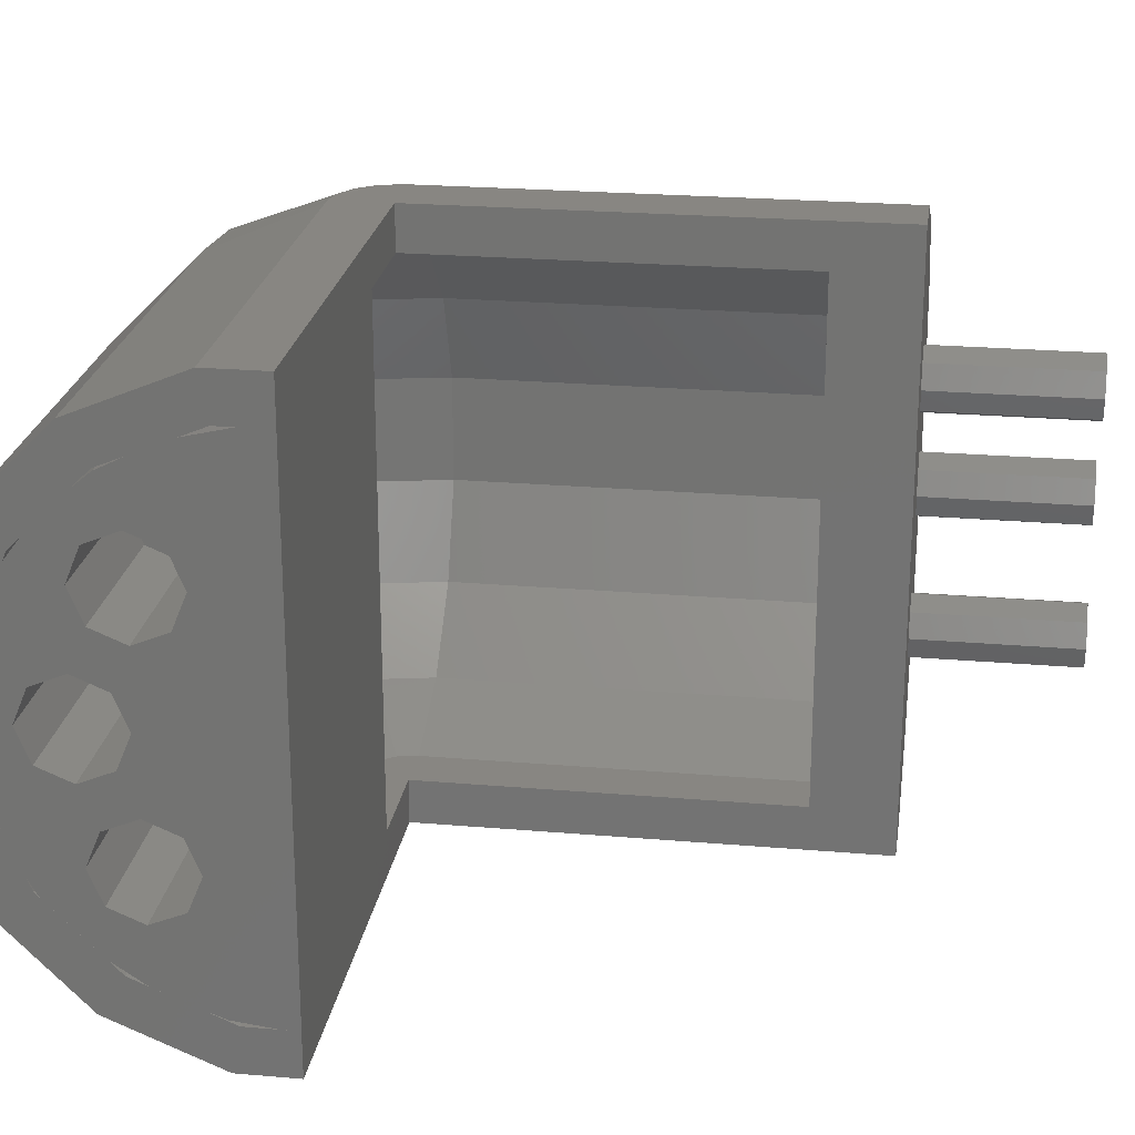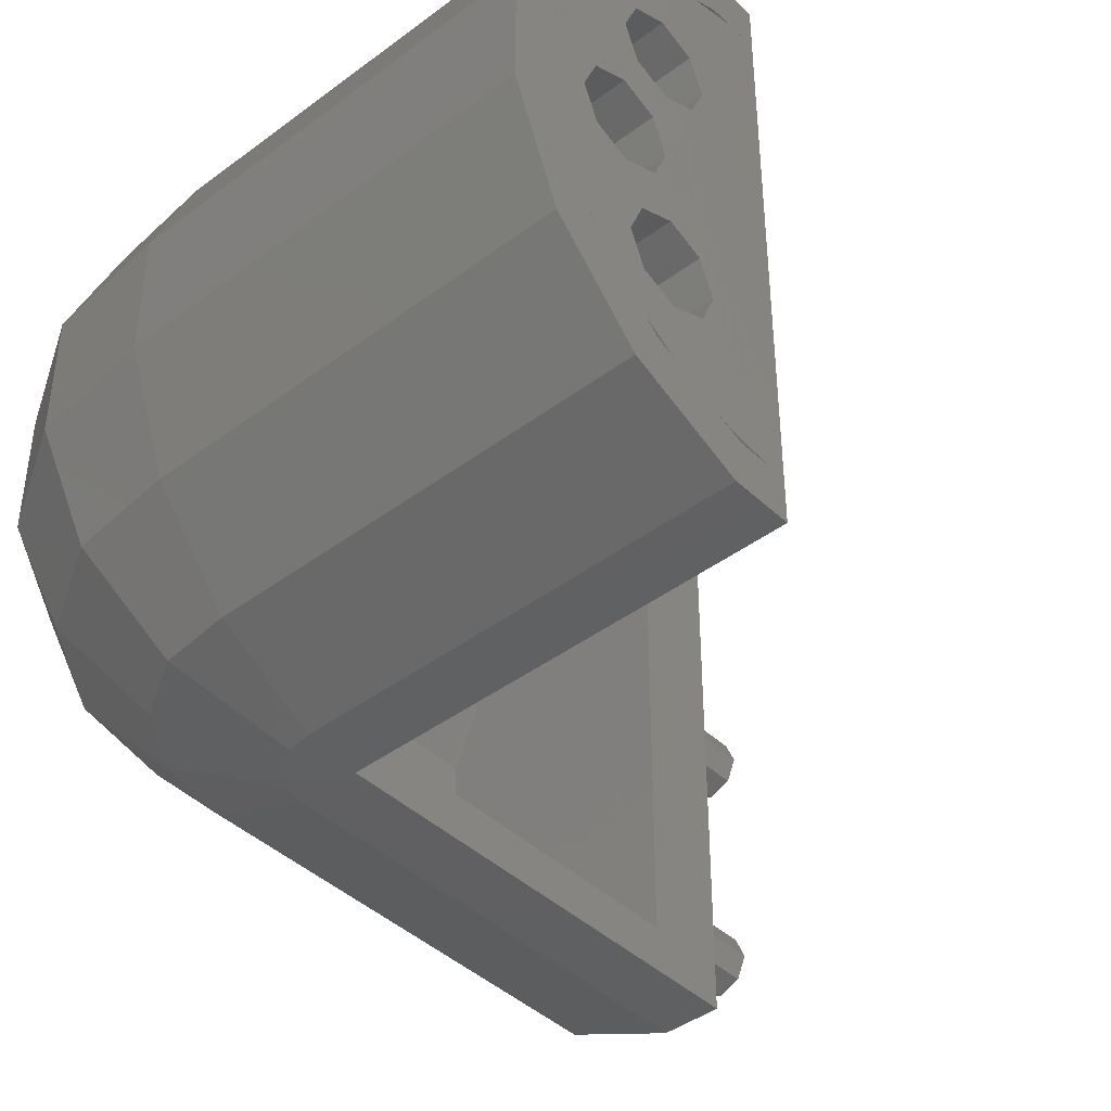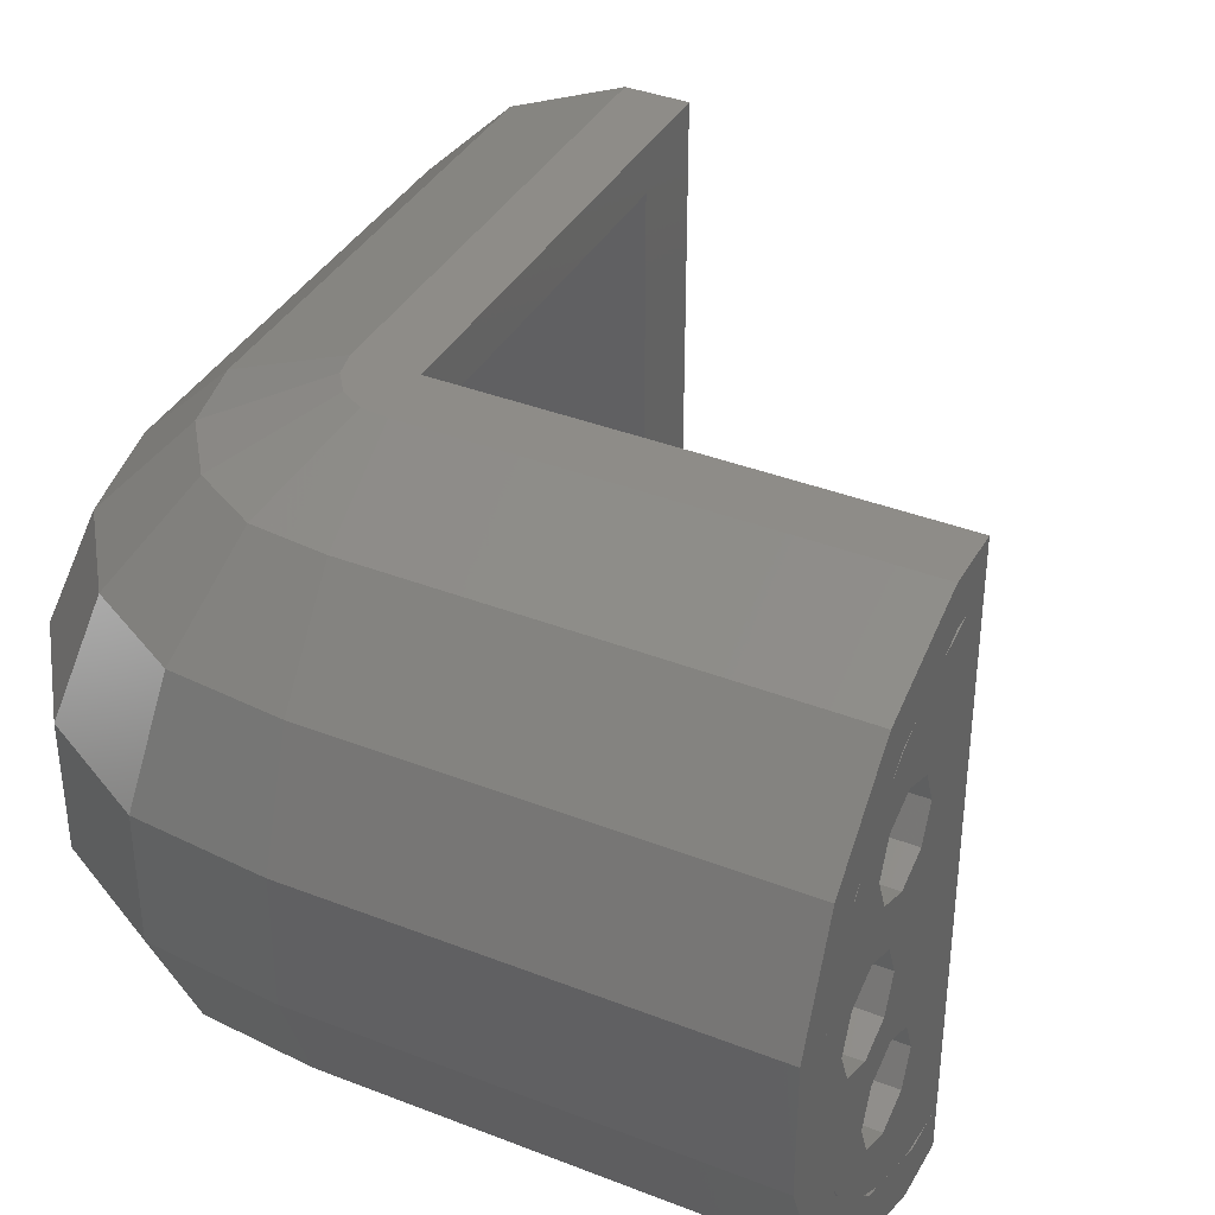
<metadata>
{"format":"stl","ext":"stl","renderer":"f3d","projection":"perspective","resolution":1024,"background":"white","views":[{"elev":23.2,"azim":-81.7,"up":"+Z"},{"elev":-42.3,"azim":-138.2,"up":"+Z"},{"elev":37.8,"azim":-153.5,"up":"+Z"}]}
</metadata>
<code>
# stl→obj: 336 verts, 722 faces
v 15 2.667 -9.908
v 16.95 15 -9.908
v 16.95 0 -9.908
v 15 15 -9.908
v 16.78 15.79 -9.908
v 15 0 -9.908
v 16.31 16.45 -9.908
v 15.6 16.86 -9.908
v 14.8 16.94 -9.908
v 11.67 15 -9.908
v 8.5 15 -9.908
v 0.499 16.94 -9.908
v 0.499 15 -9.908
v 23.31 0 5.656
v 24.81 15 2.051
v 23.31 15 5.656
v 24.81 0 2.051
v 14.8 16.94 9.908
v 15 15 9.908
v 15.6 16.86 9.908
v 11.67 15 9.908
v 8.5 15 9.908
v 0.499 16.94 9.908
v 0.499 15 9.908
v 16.95 15 9.908
v 16.78 15.79 9.908
v 16.31 16.45 9.908
v 15 2.667 9.908
v 16.95 0 9.908
v 15 0 9.908
v 23.31 0 -5.656
v 20.56 15 -8.415
v 23.31 15 -5.656
v 20.56 0 -8.415
v 24.81 0 -2.051
v 24.81 15 -2.051
v 20.56 0 8.415
v 20.56 15 8.415
v 14.42 20.53 -8.415
v 14.13 23.27 -5.656
v 16.72 20.28 -8.415
v 23.96 18.99 -2.051
v 23.96 18.99 2.051
v 22.6 18.38 -5.656
v 18.72 19.13 -8.415
v 20.56 21.18 -5.656
v 16.72 20.28 8.415
v 14.42 20.53 8.415
v 17.57 22.91 -5.656
v 13.97 24.75 -2.051
v 18.03 24.33 -2.051
v 0.499 20.53 -8.415
v 0.499 23.27 -5.656
v 20.08 17.26 -8.415
v 21.56 22.29 -2.051
v 13.97 24.75 2.051
v 18.03 24.33 2.051
v 21.56 22.29 2.051
v 0.499 23.27 5.656
v 14.13 23.27 5.656
v 0.499 24.75 2.051
v 0.499 20.53 8.415
v 18.72 19.13 8.415
v 20.08 17.26 8.415
v 0.499 24.75 -2.051
v 20.56 21.18 5.656
v 17.57 22.91 5.656
v 22.6 18.38 5.656
v 19.72 15 -7.167
v 20.21 2.667 -6.675
v 22.07 15 -4.822
v 19.72 2.667 -7.167
v 21.82 2.667 -5.066
v 22.07 2.667 -4.822
v 23.34 15 1.758
v 23.21 2.667 2.069
v 22.07 15 4.822
v 23.34 2.667 1.758
v 22.23 2.667 4.422
v 22.07 2.667 4.822
v 16.01 2.667 8.437
v 16.66 15 8.437
v 16.66 2.667 8.437
v 15 15 8.437
v 16.51 15.67 8.437
v 16.11 16.23 8.437
v 15 2.667 8.437
v 15.51 16.58 8.437
v 14.83 16.65 8.437
v 11.67 15 8.437
v 11.67 16.65 8.437
v 0.5 15 8.437
v 0.499 15 8.437
v 0.5 16.01 8.437
v 0.499 16.65 8.437
v 5.833 16.01 8.437
v 6.072 16.65 8.437
v 20.4 2.667 6.49
v 21.55 2.667 5.34
v 19.72 15 7.167
v 19.72 2.667 7.167
v 19.03 2.667 -7.454
v 17.77 2.667 -7.976
v 16.66 15 -8.437
v 16.66 2.667 -8.437
v 22.33 2.667 -4.19
v 23.34 15 -1.758
v 23.16 2.667 -2.196
v 23.34 2.667 -1.758
v 23.34 2.667 1.339
v 23.34 2.667 -1.59
v 18.68 2.667 7.599
v 17.52 2.667 8.078
v 14.83 16.65 -8.437
v 15 15 -8.437
v 15.51 16.58 -8.437
v 11.67 15 -8.437
v 11.67 16.65 -8.437
v 16.51 15.67 -8.437
v 15.54 2.667 -8.437
v 15 2.667 -8.437
v 16.11 16.23 -8.437
v 0.499 16.65 -8.437
v 5.833 15.54 -8.437
v 6.044 16.65 -8.437
v 0.5 15.54 -8.437
v 0.499 15 -8.437
v 0.5 15 -8.437
v 21.46 17.87 -4.822
v 20.58 21.2 -1.758
v 19.73 20.25 -4.822
v 19.31 16.92 -7.167
v 17.58 22.93 -1.758
v 17.18 21.72 -4.822
v 14.51 19.7 -7.167
v 16.46 19.49 -7.167
v 14.26 22.03 -4.822
v 11.67 22.03 -4.822
v 14.13 23.29 -1.758
v 11.67 23.29 -1.758
v 5.833 23.27 -1.8
v 0.499 23.29 -1.758
v 0.5 23.27 -1.8
v 0.5 22.19 -4.433
v 0.499 22.03 -4.822
v 5.833 22.19 -4.433
v 5.929 22.03 -4.822
v 5.841 23.29 -1.758
v 19.73 20.25 4.822
v 18.16 18.51 7.167
v 16.46 19.49 7.167
v 14.13 23.29 1.758
v 11.67 22.03 4.822
v 11.67 23.29 1.758
v 14.26 22.03 4.822
v 5.833 22.14 4.541
v 0.499 22.03 4.822
v 0.5 22.14 4.541
v 0.5 23.24 1.878
v 0.499 23.29 1.758
v 5.833 23.24 1.878
v 5.961 22.03 4.822
v 5.882 23.29 1.758
v 17.18 21.72 4.822
v 17.58 22.93 1.758
v 19.31 16.92 7.167
v 5.833 23.29 1.598
v 0.5 23.29 1.598
v 5.833 23.29 -1.743
v 0.5 23.29 -1.743
v 20.58 21.2 1.758
v 11.67 19.7 7.167
v 14.51 19.7 7.167
v 0.499 19.7 7.167
v 5.946 19.71 7.157
v 5.954 19.7 7.167
v 5.833 20.22 6.64
v 0.5 20.22 6.64
v 0.5 21.66 5.197
v 5.833 21.66 5.197
v 21.46 17.87 4.822
v 11.67 19.7 -7.167
v 0.499 19.7 -7.167
v 5.833 19.07 -7.429
v 6.041 19.7 -7.167
v 0.5 19.07 -7.429
v 0.5 17.65 -8.02
v 5.833 17.65 -8.02
v 5.893 16.96 -8.307
v 5.833 21.88 -4.977
v 0.5 21.88 -4.977
v 0.5 20.13 -6.729
v 5.833 20.13 -6.729
v 5.833 17.49 8.086
v 0.5 17.49 8.086
v 0.5 18.78 7.55
v 5.833 18.78 7.55
v 22.62 18.39 1.758
v 22.62 18.39 -1.758
v 18.16 18.51 -7.167
v 15 2.667 8.443
v 15 2.667 -8.5
v 0.5 15 -8.5
v 5.833 15 -8.5
v 5.833 15 8.443
v 0.5 15 8.443
v 5.833 15 8.437
v 5.833 15 -8.437
v 15 0 8.443
v 18.26 0 4.758
v 19.01 0 5.069
v 19.76 0 4.758
v 17.94 0 4.007
v 17.94 0 -4.007
v 21.42 0 0.7513
v 20.07 0 4.007
v 20.67 0 1.062
v 19.92 0 0.7513
v 19.01 0 2.944
v 18.26 0 3.256
v 19.6 0 0
v 18.26 0 -3.256
v 19.76 0 -3.256
v 20.67 0 -1.062
v 19.01 0 -2.944
v 19.92 0 -0.7513
v 19.76 0 -4.758
v 19.01 0 -5.069
v 18.26 0 -4.758
v 15 0 -8.5
v 19.76 0 3.256
v 21.73 0 0
v 21.42 0 -0.7513
v 20.07 0 -4.007
v 19.76 2.667 4.758
v 19.01 2.667 5.069
v 20.07 2.667 4.007
v 19.76 2.667 3.256
v 20.67 2.667 1.062
v 18.26 2.667 4.758
v 19.67 2.667 7.102
v 17.94 2.667 4.007
v 17.94 2.667 -4.007
v 18.26 2.667 3.256
v 21.42 2.667 0.7513
v 19.01 2.667 2.944
v 19.92 2.667 0.7513
v 19.6 2.667 0
v 18.26 2.667 -3.256
v 19.92 2.667 -0.7513
v 21.42 2.667 -0.7513
v 20.67 2.667 -1.062
v 19.76 2.667 -3.256
v 19.01 2.667 -2.944
v 19.01 2.667 -5.069
v 18.26 2.667 -4.758
v 16.96 2.667 -8.271
v 20.07 2.667 -4.007
v 19.76 2.667 -4.758
v 21.73 2.667 0
v 18.26 -5.333 3.256
v 19.01 -5.333 2.944
v 19.76 -5.333 4.758
v 20.07 -5.333 4.007
v 19.76 -5.333 3.256
v 17.94 -5.333 4.007
v 18.26 -5.333 4.758
v 19.01 -5.333 5.069
v 19.92 -5.333 -0.7513
v 19.6 -5.333 0
v 20.67 -5.333 -1.062
v 21.73 -5.333 0
v 21.42 -5.333 -0.7513
v 19.92 -5.333 0.7513
v 21.42 -5.333 0.7513
v 20.67 -5.333 1.062
v 17.94 -5.333 -4.007
v 18.26 -5.333 -3.256
v 19.76 -5.333 -3.256
v 19.01 -5.333 -2.944
v 20.07 -5.333 -4.007
v 18.26 -5.333 -4.758
v 19.76 -5.333 -4.758
v 19.01 -5.333 -5.069
v 5.833 16.96 -8.271
v 0.5 16.96 -8.271
v 0.5 20.67 1.562
v 0.5 20.11 2.902
v 0.5 20.57 4.007
v 0.5 19.56 1.105
v 0.5 19.01 2.444
v 0.5 19.1 0
v 0.5 17.9 -2.902
v 0.5 19.01 -2.444
v 0.5 17.9 2.902
v 0.5 17.44 -4.007
v 0.5 17.44 4.007
v 0.5 21.77 -1.105
v 0.5 22.23 0
v 0.5 21.77 1.105
v 0.5 20.57 -4.007
v 0.5 20.11 -2.902
v 0.5 20.67 -1.562
v 0.5 20.11 -5.112
v 0.5 19.01 -5.569
v 0.5 17.9 -5.112
v 0.5 20.11 5.112
v 0.5 19.01 5.569
v 0.5 19.67 7.102
v 0.5 17.9 5.112
v 0.5 19.56 -1.105
v 5.833 19.67 7.102
v 5.833 20.11 -2.902
v 5.833 20.57 -4.007
v 5.833 19.56 -1.105
v 5.833 20.67 -1.562
v 5.833 19.01 -2.444
v 5.833 19.1 0
v 5.833 17.9 2.902
v 5.833 19.01 2.444
v 5.833 17.9 -2.902
v 5.833 17.44 4.007
v 5.833 17.44 -4.007
v 5.833 20.57 4.007
v 5.833 21.77 1.105
v 5.833 22.23 0
v 5.833 20.67 1.562
v 5.833 20.11 5.112
v 5.833 19.01 5.569
v 5.833 17.9 5.112
v 5.833 21.77 -1.105
v 5.833 20.11 -5.112
v 5.833 19.01 -5.569
v 5.833 17.9 -5.112
v 5.833 20.11 2.902
v 5.833 19.56 1.105
f 1 2 3
f 4 2 1
f 2 4 5
f 1 3 6
f 5 4 7
f 7 4 8
f 4 9 8
f 10 9 4
f 11 9 10
f 12 11 13
f 11 12 9
f 14 15 16
f 15 14 17
f 18 19 20
f 18 21 19
f 18 22 21
f 23 22 18
f 22 23 24
f 19 25 26
f 19 26 27
f 19 27 20
f 25 19 28
f 25 28 29
f 29 28 30
f 31 32 33
f 32 31 34
f 35 33 36
f 33 35 31
f 17 36 15
f 36 17 35
f 3 32 34
f 32 3 2
f 37 16 38
f 16 37 14
f 25 37 38
f 37 25 29
f 39 40 41
f 15 42 43
f 42 15 36
f 44 45 46
f 47 48 20
f 46 41 49
f 40 50 51
f 36 44 42
f 52 40 39
f 40 52 53
f 41 40 49
f 12 39 9
f 39 12 52
f 8 39 41
f 32 54 44
f 46 51 55
f 44 55 42
f 44 46 55
f 54 7 45
f 51 56 57
f 56 51 50
f 45 7 41
f 54 45 44
f 55 57 58
f 57 55 51
f 2 5 54
f 33 44 36
f 9 39 8
f 56 59 60
f 59 56 61
f 23 48 62
f 48 23 18
f 46 49 51
f 49 40 51
f 20 48 18
f 47 20 27
f 63 27 64
f 57 56 60
f 5 7 54
f 45 41 46
f 33 32 44
f 50 61 56
f 61 50 65
f 53 50 40
f 50 53 65
f 60 62 48
f 62 60 59
f 43 55 58
f 55 43 42
f 7 8 41
f 58 57 66
f 47 60 48
f 32 2 54
f 57 60 67
f 67 60 47
f 58 66 68
f 47 27 63
f 43 68 15
f 43 58 68
f 57 67 66
f 67 47 66
f 68 64 38
f 68 63 64
f 68 38 16
f 15 68 16
f 66 63 68
f 66 47 63
f 64 27 26
f 64 25 38
f 64 26 25
f 69 70 71
f 72 70 69
f 73 71 70
f 73 74 71
f 75 76 77
f 78 76 75
f 79 77 76
f 79 80 77
f 81 82 83
f 82 84 85
f 82 81 84
f 85 84 86
f 84 81 87
f 86 84 88
f 84 89 88
f 90 89 84
f 89 90 91
f 92 93 94
f 95 96 94
f 96 95 97
f 95 94 93
f 98 77 99
f 80 99 77
f 77 98 100
f 98 101 100
f 69 102 72
f 69 103 102
f 104 103 69
f 105 103 104
f 71 106 107
f 74 106 71
f 108 107 106
f 108 109 107
f 110 107 111
f 109 111 107
f 107 110 75
f 110 78 75
f 101 112 100
f 82 112 113
f 82 113 83
f 112 82 100
f 114 115 116
f 117 114 118
f 114 117 115
f 119 115 104
f 104 115 120
f 120 115 121
f 115 119 122
f 115 122 116
f 104 120 105
f 123 124 125
f 124 123 126
f 127 126 123
f 126 127 128
f 129 130 131
f 69 132 104
f 131 133 134
f 135 136 137
f 138 139 140
f 139 138 137
f 141 142 143
f 142 144 143
f 145 146 144
f 145 144 142
f 147 146 145
f 142 141 148
f 149 150 151
f 152 153 154
f 153 152 155
f 156 157 158
f 157 159 158
f 159 160 161
f 160 159 157
f 157 156 162
f 163 161 160
f 164 149 151
f 165 155 152
f 166 82 85
f 140 152 154
f 152 140 139
f 167 160 168
f 142 168 160
f 142 169 170
f 168 142 170
f 148 169 142
f 160 167 163
f 166 85 86
f 133 171 165
f 171 133 130
f 155 172 153
f 172 155 173
f 174 175 176
f 177 174 178
f 174 179 178
f 179 157 180
f 157 179 174
f 174 177 175
f 177 180 180
f 180 162 180
f 162 180 157
f 171 181 149
f 151 89 173
f 136 134 137
f 118 135 182
f 135 118 114
f 183 184 185
f 186 183 187
f 184 183 186
f 123 188 187
f 188 123 189
f 189 123 125
f 123 187 183
f 134 133 137
f 137 133 139
f 139 165 152
f 165 139 133
f 171 149 165
f 165 164 155
f 150 166 86
f 181 77 166
f 182 137 138
f 137 182 135
f 190 145 191
f 145 192 191
f 183 193 192
f 183 192 145
f 185 193 183
f 145 190 147
f 91 173 89
f 173 91 172
f 95 194 97
f 195 95 196
f 194 95 195
f 174 197 196
f 197 174 176
f 174 196 95
f 164 151 155
f 166 100 82
f 77 100 166
f 114 136 135
f 116 136 114
f 198 181 171
f 131 130 133
f 107 199 129
f 165 149 164
f 151 173 155
f 149 181 166
f 149 166 150
f 151 88 89
f 151 150 86
f 75 77 181
f 71 107 129
f 132 131 200
f 131 134 136
f 129 131 132
f 71 129 132
f 129 199 130
f 199 171 130
f 171 199 198
f 151 86 88
f 69 71 132
f 122 136 116
f 200 131 136
f 198 75 181
f 107 198 199
f 198 107 75
f 119 132 122
f 104 132 119
f 200 136 122
f 132 200 122
f 201 84 87
f 84 201 19
f 201 28 19
f 4 202 115
f 1 202 4
f 115 202 121
f 127 203 128
f 13 204 203
f 13 203 127
f 11 204 13
f 92 205 206
f 92 207 205
f 128 207 92
f 128 208 207
f 203 208 128
f 208 203 204
f 205 24 206
f 93 206 24
f 206 93 92
f 24 205 22
f 205 205 22
f 207 205 205
f 207 22 205
f 22 207 90
f 22 90 21
f 208 90 207
f 208 117 90
f 11 208 204
f 208 11 117
f 117 11 10
f 10 115 117
f 115 10 4
f 90 19 21
f 19 90 84
f 65 142 61
f 53 142 65
f 53 145 142
f 183 53 52
f 53 183 145
f 12 183 52
f 12 123 183
f 13 123 12
f 123 13 127
f 160 61 142
f 160 59 61
f 157 59 160
f 174 59 157
f 59 174 62
f 174 23 62
f 95 23 174
f 24 95 93
f 95 24 23
f 209 29 30
f 210 29 209
f 29 211 37
f 212 37 211
f 29 210 211
f 209 213 210
f 214 213 209
f 215 216 217
f 218 219 220
f 219 218 217
f 220 221 218
f 213 214 220
f 220 222 221
f 223 224 225
f 226 225 224
f 221 222 226
f 226 222 225
f 220 214 222
f 227 34 31
f 3 228 229
f 230 214 209
f 230 229 214
f 3 229 230
f 3 230 6
f 228 3 34
f 37 212 14
f 216 14 212
f 217 216 231
f 216 17 14
f 217 231 219
f 216 215 17
f 232 17 215
f 35 232 233
f 232 35 17
f 35 233 224
f 234 224 223
f 224 234 35
f 31 234 227
f 234 31 35
f 34 227 228
f 98 235 236
f 237 99 79
f 99 237 235
f 79 238 237
f 239 238 76
f 76 238 79
f 240 81 113
f 240 113 112
f 236 112 241
f 236 241 98
f 235 98 99
f 112 236 240
f 81 240 87
f 242 87 240
f 243 242 244
f 245 76 110
f 238 239 246
f 247 246 239
f 246 247 244
f 248 244 247
f 249 244 248
f 249 248 250
f 251 108 252
f 253 252 108
f 252 253 250
f 249 250 254
f 243 244 249
f 242 243 87
f 102 255 70
f 255 102 256
f 103 256 102
f 257 256 103
f 120 256 257
f 256 120 243
f 243 120 121
f 243 121 87
f 250 253 254
f 106 253 108
f 253 106 258
f 73 258 106
f 258 73 259
f 70 259 73
f 259 70 255
f 76 245 239
f 110 260 245
f 111 260 110
f 108 251 111
f 260 111 251
f 121 202 201
f 121 201 87
f 261 219 262
f 219 261 220
f 263 216 212
f 216 263 264
f 262 231 265
f 231 262 219
f 235 240 236
f 237 240 235
f 237 242 240
f 238 242 237
f 238 244 242
f 244 238 246
f 266 210 213
f 210 266 267
f 267 263 268
f 266 263 267
f 266 264 263
f 261 264 266
f 261 265 264
f 265 261 262
f 264 231 216
f 231 264 265
f 261 213 220
f 213 261 266
f 211 263 212
f 263 211 268
f 210 268 211
f 268 210 267
f 269 221 226
f 221 269 270
f 269 224 271
f 224 269 226
f 272 233 232
f 233 272 273
f 274 275 276
f 270 275 274
f 270 272 275
f 269 272 270
f 269 273 272
f 273 269 271
f 245 247 239
f 260 247 245
f 260 248 247
f 251 248 260
f 251 250 248
f 250 251 252
f 217 275 215
f 275 217 276
f 218 276 217
f 276 218 274
f 275 232 215
f 232 275 272
f 271 233 273
f 233 271 224
f 270 218 221
f 218 270 274
f 277 222 214
f 222 277 278
f 253 249 254
f 258 249 253
f 258 243 249
f 259 243 258
f 259 256 243
f 256 259 255
f 278 279 280
f 277 279 278
f 277 281 279
f 282 281 277
f 282 283 281
f 283 282 284
f 282 214 229
f 214 282 277
f 284 227 283
f 227 284 228
f 222 280 225
f 280 222 278
f 282 228 284
f 228 282 229
f 281 227 234
f 227 281 283
f 225 279 223
f 279 225 280
f 279 234 223
f 234 279 281
f 126 285 124
f 285 126 286
f 156 179 180
f 179 156 158
f 287 288 289
f 290 288 287
f 291 290 292
f 290 291 288
f 293 292 294
f 295 292 293
f 292 295 291
f 296 295 293
f 295 296 297
f 298 170 143
f 170 299 168
f 300 168 299
f 298 143 144
f 301 144 191
f 170 298 299
f 302 144 301
f 144 303 298
f 304 191 192
f 191 304 301
f 305 192 186
f 192 305 304
f 186 306 305
f 187 306 186
f 286 306 187
f 128 306 126
f 126 306 286
f 168 300 159
f 287 159 300
f 159 289 158
f 159 287 289
f 158 289 179
f 307 179 289
f 179 307 178
f 308 178 307
f 178 308 309
f 308 196 309
f 310 196 308
f 310 195 196
f 92 310 297
f 306 128 296
f 296 128 297
f 92 297 128
f 310 92 94
f 310 94 195
f 144 302 303
f 302 311 303
f 294 311 302
f 311 294 292
f 186 193 184
f 193 186 192
f 286 188 285
f 188 286 187
f 141 170 169
f 170 141 143
f 190 144 146
f 144 190 191
f 309 197 312
f 197 309 196
f 178 312 177
f 312 178 309
f 195 96 194
f 96 195 94
f 146 313 314
f 315 313 316
f 317 315 318
f 315 317 313
f 319 318 320
f 321 318 319
f 318 321 317
f 322 321 319
f 321 322 323
f 324 161 156
f 161 325 326
f 324 156 180
f 327 161 324
f 161 327 325
f 328 180 177
f 180 328 324
f 329 177 312
f 177 329 328
f 197 329 312
f 197 330 329
f 194 330 197
f 96 330 194
f 208 323 322
f 207 330 96
f 330 207 322
f 322 207 208
f 323 124 285
f 323 208 124
f 326 169 167
f 326 167 161
f 331 169 326
f 169 331 141
f 141 331 146
f 316 146 331
f 313 146 316
f 146 314 190
f 332 190 314
f 190 332 193
f 333 193 332
f 193 333 184
f 334 184 333
f 334 188 184
f 285 334 323
f 334 285 188
f 335 327 324
f 335 336 327
f 320 336 335
f 336 320 318
f 167 159 161
f 159 167 168
f 291 319 320
f 319 291 295
f 289 328 307
f 328 289 324
f 288 320 335
f 320 288 291
f 288 324 289
f 324 288 335
f 310 329 330
f 329 310 308
f 322 310 330
f 310 322 297
f 308 328 329
f 328 308 307
f 319 297 322
f 297 319 295
f 315 292 318
f 292 315 311
f 303 315 316
f 315 303 311
f 298 316 331
f 316 298 303
f 287 325 327
f 325 287 300
f 290 327 336
f 327 290 287
f 299 325 300
f 325 299 326
f 298 326 299
f 326 298 331
f 318 290 336
f 290 318 292
f 323 293 321
f 293 323 296
f 334 296 323
f 296 334 306
f 305 334 333
f 334 305 306
f 301 313 302
f 313 301 314
f 294 313 317
f 313 294 302
f 304 314 301
f 314 304 332
f 304 333 332
f 333 304 305
f 293 317 321
f 317 293 294
f 201 201 28
f 202 201 201
f 105 257 103
f 257 105 120
f 72 102 70
f 74 73 106
f 110 76 78
f 109 108 111
f 113 81 83
f 101 241 112
f 241 101 98
f 79 99 80
f 6 202 1
f 28 209 30
f 230 201 202
f 201 230 209
f 6 230 202
f 201 209 28
f 167 161 163
f 141 167 169
f 146 167 141
f 180 167 146
f 167 180 161
f 193 146 190
f 161 180 156
f 146 193 180
f 180 193 177
f 197 177 193
f 188 193 184
f 177 197 312
f 193 188 197
f 208 197 188
f 124 188 285
f 208 188 124
f 207 197 208
f 197 207 194
f 194 207 96
f 90 154 153
f 154 90 140
f 90 153 172
f 117 140 90
f 90 172 91
f 140 117 138
f 138 117 182
f 182 117 118
f 185 184 193
f 177 312 175
f 285 125 124
f 125 285 189
f 189 285 188
f 147 190 146
f 156 180 162
f 148 141 169
f 312 176 175
f 176 312 197
f 194 96 97

</code>
